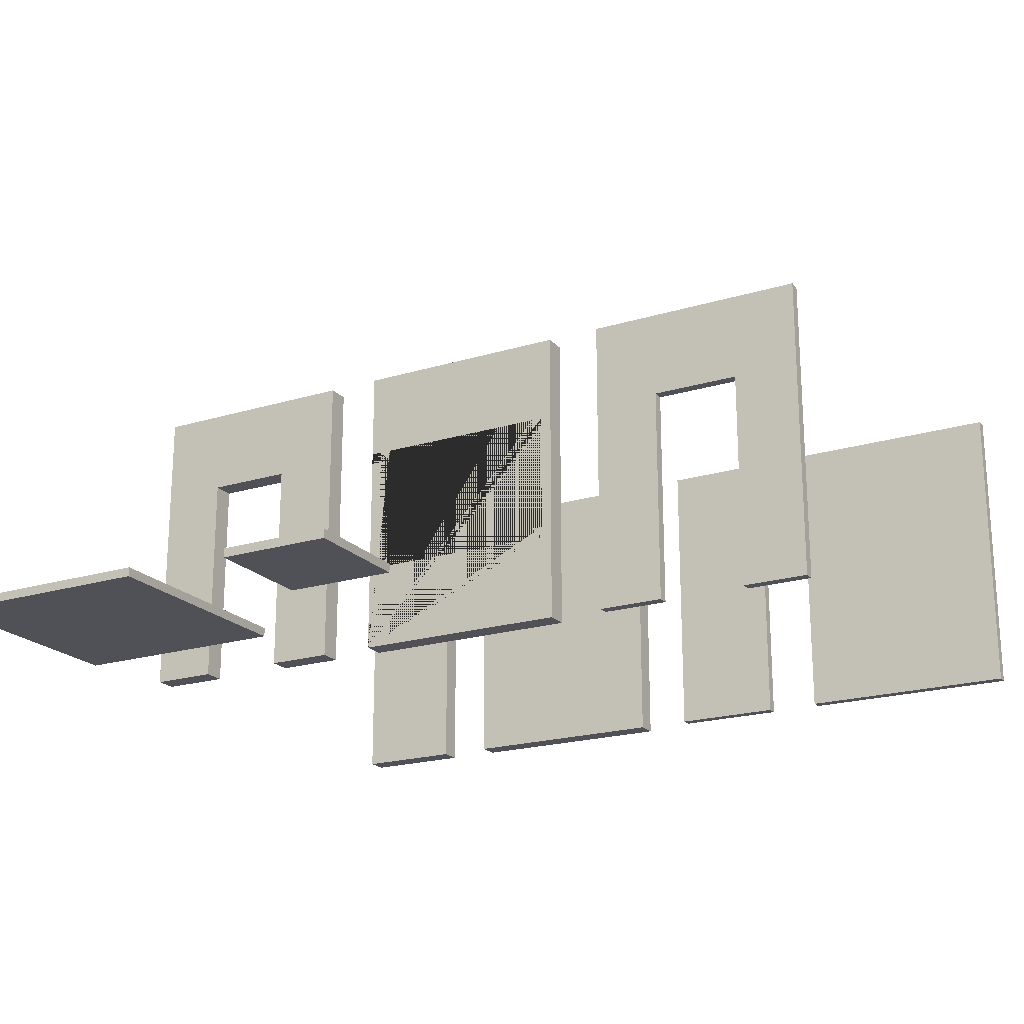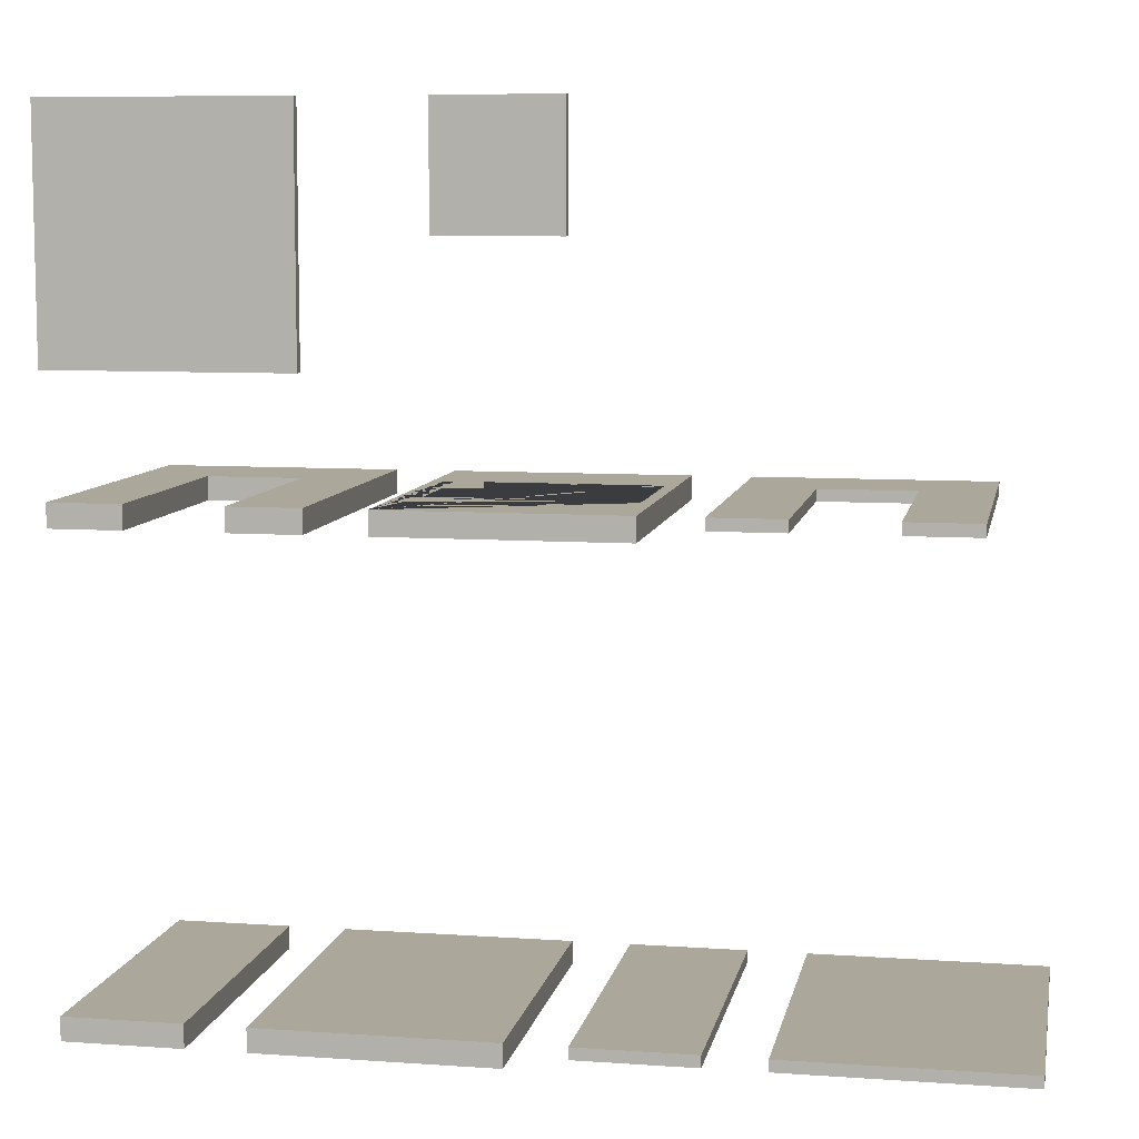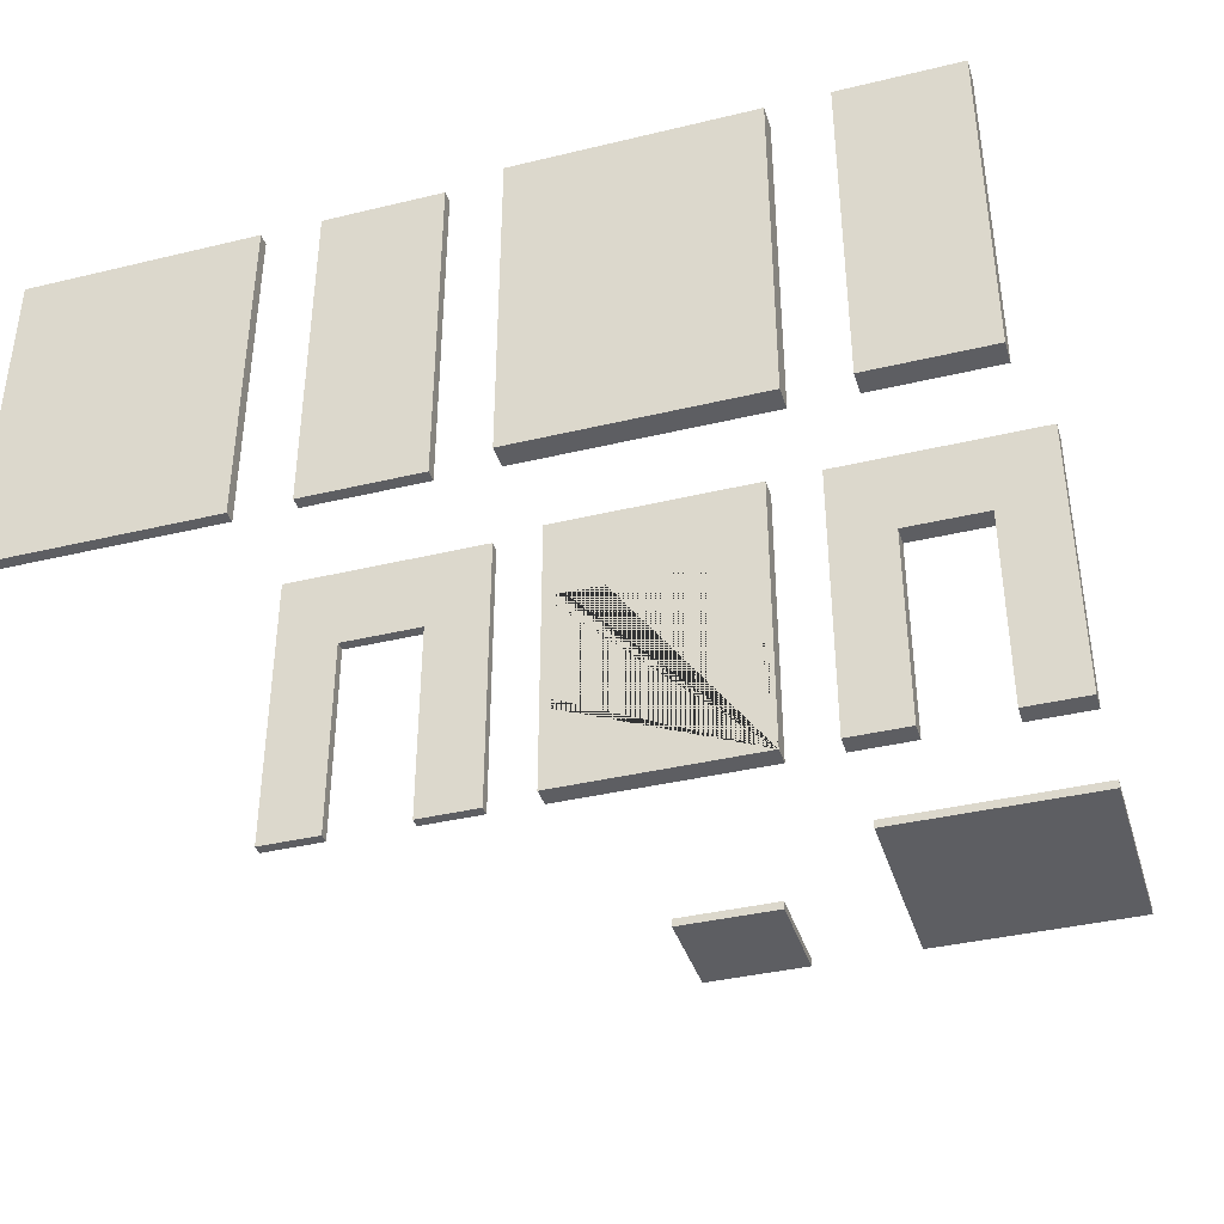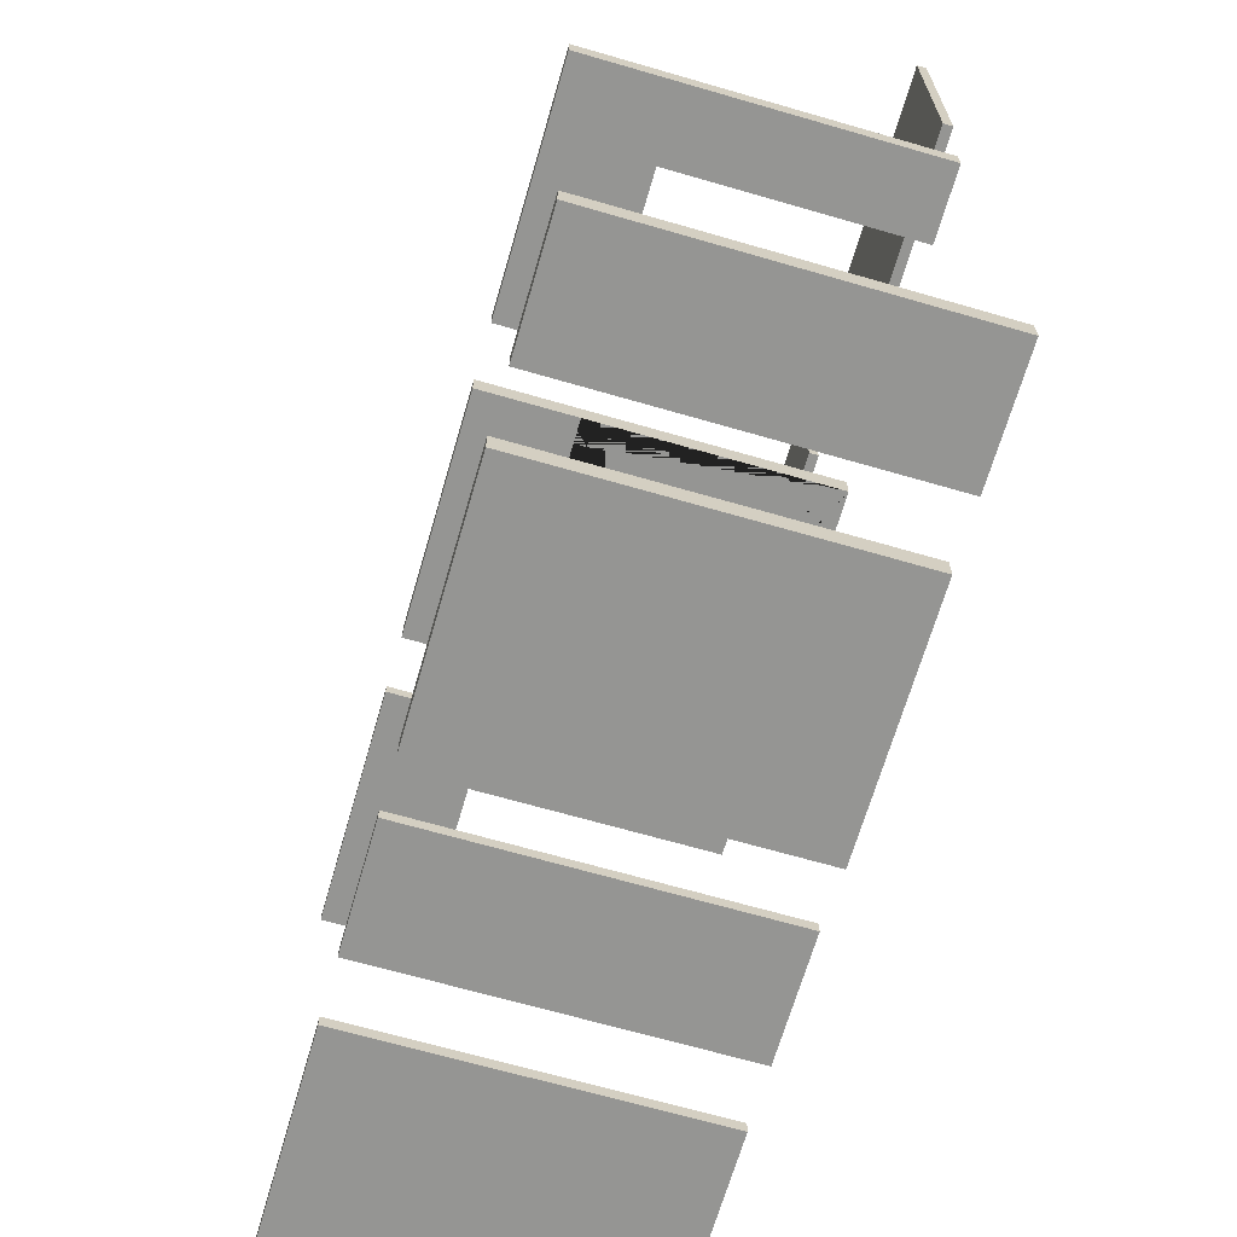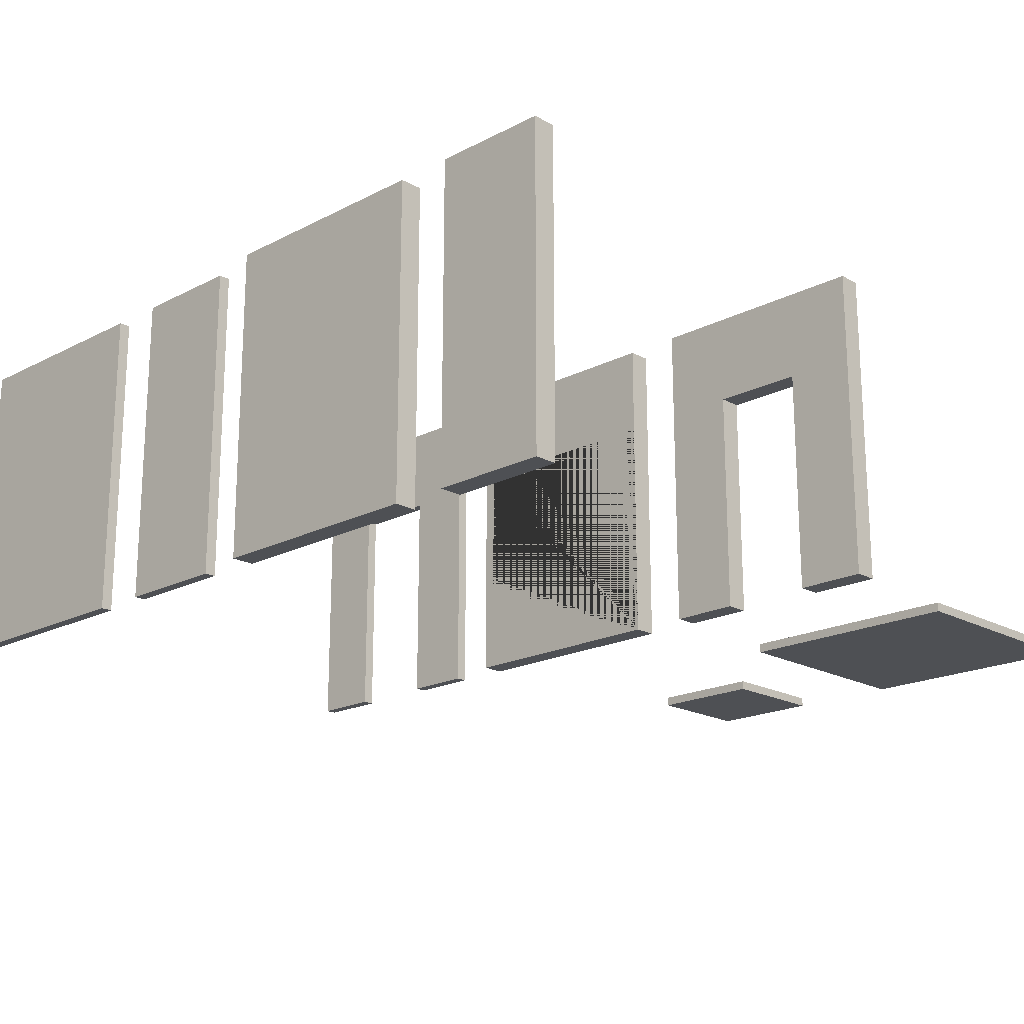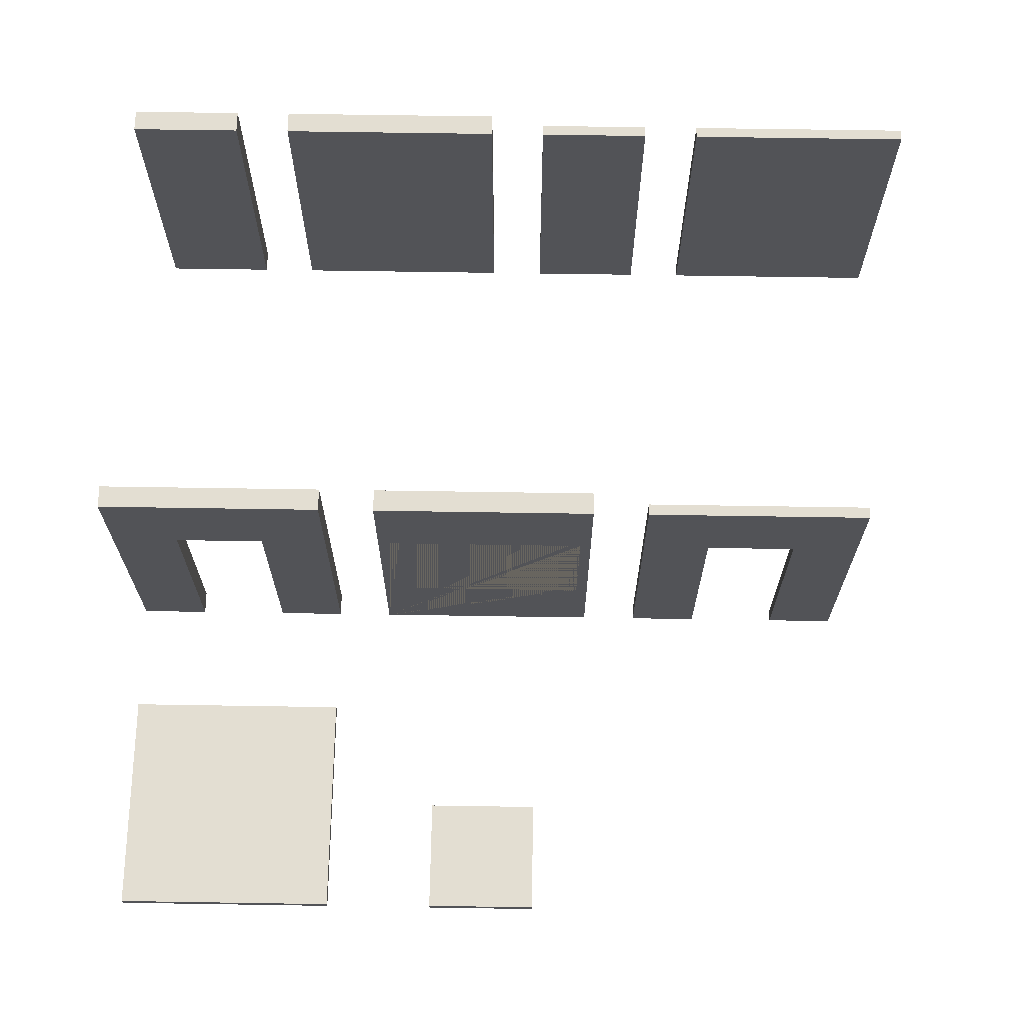
<metadata>
{"format":"obj","ext":"obj","renderer":"f3d","projection":"perspective","resolution":1024,"background":"white","views":[{"elev":-20.4,"azim":29.0,"up":"+Y"},{"elev":8.1,"azim":10.8,"up":"+Z"},{"elev":-38.3,"azim":-163.1,"up":"+Y"},{"elev":-67.3,"azim":-106.2,"up":"+Z"},{"elev":-19.0,"azim":-135.8,"up":"+Y"},{"elev":67.6,"azim":0.9,"up":"+Y"}]}
</metadata>
<code>
o Wall_Half_Simple_Plane
v 0 0 0
v 1 0 0
v 0 2.8 0
v 1 2.8 0
v 0 0 -0.2
v 1 0 -0.2
v 0 2.8 -0.2
v 1 2.8 -0.2
f 1 2 4 3
f 5 7 8 6
f 1 3 7 5
f 2 1 5 6
f 4 2 6 8
f 3 4 8 7
o Door_Single_Frame_Plane.005
v 0 0 4
v 2 0 4
v 0 2.8 4
v 2 2.8 4
v 0.5 0 4
v 1.5 0 4
v 1.5 2.8 4
v 1 2.8 4
v 0.5 2.8 4
v 0 2.002 4
v 0 0.9333 4
v 2 0.9333 4
v 2 2.002 4
v 0.5 0.9333 4
v 0.5 2.002 4
v 1 2.002 4
v 1.5 0.9333 4
v 1.5 2.002 4
v 0.6038 0 4
v 0.6038 2.8 4
v 0.6038 0.9333 4
v 0.6038 2.002 4
v 1.404 0 4
v 1.404 2.8 4
v 1.404 0.9333 4
v 1.404 2.002 4
v 2 2.097 4
v 0.5 2.097 4
v 1 2.097 4
v 1.5 2.097 4
v 0 2.097 4
v 0.6038 2.097 4
v 1.404 2.097 4
v 0 0 3.8
v 2 0 3.8
v 0 2.8 3.8
v 2 2.8 3.8
v 0.5 0 3.8
v 1.5 0 3.8
v 1.5 2.8 3.8
v 1 2.8 3.8
v 0.5 2.8 3.8
v 0 2.002 3.8
v 0 0.9333 3.8
v 2 0.9333 3.8
v 2 2.002 3.8
v 0.5 0.9333 3.8
v 0.5 2.002 3.8
v 1 2.002 3.8
v 1.5 0.9333 3.8
v 1.5 2.002 3.8
v 0.6038 0 3.8
v 0.6038 2.8 3.8
v 0.6038 0.9333 3.8
v 0.6038 2.002 3.8
v 1.404 0 3.8
v 1.404 2.8 3.8
v 1.404 0.9333 3.8
v 1.404 2.002 3.8
v 2 2.097 3.8
v 0.5 2.097 3.8
v 1 2.097 3.8
v 1.5 2.097 3.8
v 0 2.097 3.8
v 0.6038 2.097 3.8
v 1.404 2.097 3.8
f 38 35 12 15
f 39 36 17 11
f 40 37 16 28
f 41 38 15 32
f 31 14 25 33
f 33 25 26 34
f 9 13 22 19
f 19 22 23 18
f 14 10 20 25
f 25 20 21 26
f 22 29 30 23
f 13 27 29 22
f 36 40 28 17
f 37 41 32 16
f 24 34 41 37
f 23 30 40 36
f 34 26 38 41
f 30 24 37 40
f 18 23 36 39
f 26 21 35 38
f 71 48 45 68
f 72 44 50 69
f 73 61 49 70
f 74 65 48 71
f 64 66 58 47
f 66 67 59 58
f 42 52 55 46
f 52 51 56 55
f 47 58 53 43
f 58 59 54 53
f 55 56 63 62
f 46 55 62 60
f 69 50 61 73
f 70 49 65 74
f 57 70 74 67
f 56 69 73 63
f 67 74 71 59
f 63 73 70 57
f 51 72 69 56
f 59 71 68 54
f 9 19 52 42
f 10 14 47 43
f 12 35 68 45
f 11 17 50 44
f 13 9 42 46
f 14 31 64 47
f 15 12 45 48
f 16 32 65 49
f 17 28 61 50
f 18 39 72 51
f 19 18 51 52
f 20 10 43 53
f 21 20 53 54
f 34 24 57 67
f 27 13 46 60
f 28 16 49 61
f 24 30 63 57
f 30 29 62 63
f 29 27 60 62
f 32 15 48 65
f 33 34 67 66
f 31 33 66 64
f 35 21 54 68
f 39 11 44 72
o Wall_Simple_Plane.006
v 1.5 0 0
v 3.5 0 0
v 1.5 2.8 0
v 3.5 2.8 0
v 1.5 0 -0.2
v 3.5 0 -0.2
v 1.5 2.8 -0.2
v 3.5 2.8 -0.2
f 75 76 78 77
f 79 81 82 80
f 75 77 81 79
f 76 75 79 80
f 78 76 80 82
f 77 78 82 81
o Window_Double_Frame_Plane.007
v 2.5 0 4
v 4.5 0 4
v 2.5 2.8 4
v 4.5 2.8 4
v 2.5 2 4
v 2.6 0.7998 4
v 2.6 2 4
v 4.4 0.7998 4
v 4.4 2 4
v 2.7 0.7998 4
v 2.7 2 4
v 4.3 0.7998 4
v 4.3 2 4
v 2.5 1.9 4
v 2.6 1.9 4
v 4.4 1.9 4
v 2.7 1.9 4
v 4.3 1.9 4
v 2.6 0.9 4
v 4.4 0.9 4
v 2.7 0.9 4
v 4.3 0.9 4
v 2.5 0 3.8
v 4.5 0 3.8
v 2.5 2.8 3.8
v 4.5 2.8 3.8
v 2.5 2 3.8
v 2.6 0.7998 3.8
v 2.6 2 3.8
v 4.4 0.7998 3.8
v 4.4 2 3.8
v 2.7 0.7998 3.8
v 2.7 2 3.8
v 4.3 0.7998 3.8
v 4.3 2 3.8
v 2.5 1.9 3.8
v 2.6 1.9 3.8
v 4.4 1.9 3.8
v 2.7 1.9 3.8
v 4.3 1.9 3.8
v 2.6 0.9 3.8
v 4.4 0.9 3.8
v 2.7 0.9 3.8
v 4.3 0.9 3.8
f 99 100 95 93
f 97 99 89
f 100 98 91
f 96 97 89 87
f 104 102 98 100
f 101 103 99 97
f 92 94 104 103
f 88 103 101
f 94 90 104
f 83 84 86 85 87 89 93 95 91 98 102 90 94 92 88 101 97 96
f 103 88 92
f 89 99 93
f 91 95 100
f 104 90 102
f 121 115 117 122
f 119 111 121
f 122 113 120
f 118 109 111 119
f 126 122 120 124
f 123 119 121 125
f 114 125 126 116
f 110 123 125
f 116 126 112
f 105 118 119 123 110 114 116 112 124 120 113 117 115 111 109 107 108 106
f 125 114 110
f 111 115 121
f 113 122 117
f 126 124 112
f 84 83 105 106
f 85 86 108 107
f 87 85 107 109
f 96 87 109 118
f 99 103 125 121
f 104 100 122 126
f 100 99 121 122
f 83 96 118 105
f 86 84 106 108
f 103 104 126 125
o Floor_Plane.008
v 0 0 7
v 2 0 7
v 0 0 5
v 2 0 5
v 0 -0.08 7
v 2 -0.08 7
v 0 -0.08 5
v 2 -0.08 5
f 127 128 130 129
f 131 133 134 132
f 127 129 133 131
f 128 127 131 132
f 130 128 132 134
f 129 130 134 133
o Floor._Half_Plane.017
v 3 0 7
v 4 0 7
v 3 0 6
v 4 0 6
v 3 -0.08 7
v 4 -0.08 7
v 3 -0.08 6
v 4 -0.08 6
f 135 136 138 137
f 139 141 142 140
f 135 137 141 139
f 136 135 139 140
f 138 136 140 142
f 137 138 142 141
o Door_Bath_Frame_Plane.001
v 5 0 4
v 7 0 4
v 5 2.8 4
v 7 2.8 4
v 5.5 0 4
v 6.5 0 4
v 6.5 2.8 4
v 6 2.8 4
v 5.5 2.8 4
v 5 2.002 4
v 5 0.9333 4
v 7 0.9333 4
v 7 2.002 4
v 5.5 0.9333 4
v 5.5 2.002 4
v 6 2.002 4
v 6.5 0.9333 4
v 6.5 2.002 4
v 5.604 0 4
v 5.604 2.8 4
v 5.604 0.9333 4
v 5.604 2.002 4
v 6.404 0 4
v 6.404 2.8 4
v 6.404 0.9333 4
v 6.404 2.002 4
v 7 2.097 4
v 5.5 2.097 4
v 6 2.097 4
v 6.5 2.097 4
v 5 2.097 4
v 5.604 2.097 4
v 6.404 2.097 4
v 5 0 3.9
v 7 0 3.9
v 5 2.8 3.9
v 7 2.8 3.9
v 5.5 0 3.9
v 6.5 0 3.9
v 6.5 2.8 3.9
v 6 2.8 3.9
v 5.5 2.8 3.9
v 5 2.002 3.9
v 5 0.9333 3.9
v 7 0.9333 3.9
v 7 2.002 3.9
v 5.5 0.9333 3.9
v 5.5 2.002 3.9
v 6 2.002 3.9
v 6.5 0.9333 3.9
v 6.5 2.002 3.9
v 5.604 0 3.9
v 5.604 2.8 3.9
v 5.604 0.9333 3.9
v 5.604 2.002 3.9
v 6.404 0 3.9
v 6.404 2.8 3.9
v 6.404 0.9333 3.9
v 6.404 2.002 3.9
v 7 2.097 3.9
v 5.5 2.097 3.9
v 6 2.097 3.9
v 6.5 2.097 3.9
v 5 2.097 3.9
v 5.604 2.097 3.9
v 6.404 2.097 3.9
f 172 169 146 149
f 173 170 151 145
f 174 171 150 162
f 175 172 149 166
f 165 148 159 167
f 167 159 160 168
f 143 147 156 153
f 153 156 157 152
f 148 144 154 159
f 159 154 155 160
f 156 163 164 157
f 147 161 163 156
f 170 174 162 151
f 171 175 166 150
f 158 168 175 171
f 157 164 174 170
f 168 160 172 175
f 164 158 171 174
f 152 157 170 173
f 160 155 169 172
f 205 182 179 202
f 206 178 184 203
f 207 195 183 204
f 208 199 182 205
f 198 200 192 181
f 200 201 193 192
f 176 186 189 180
f 186 185 190 189
f 181 192 187 177
f 192 193 188 187
f 189 190 197 196
f 180 189 196 194
f 203 184 195 207
f 204 183 199 208
f 191 204 208 201
f 190 203 207 197
f 201 208 205 193
f 197 207 204 191
f 185 206 203 190
f 193 205 202 188
f 143 153 186 176
f 144 148 181 177
f 146 169 202 179
f 145 151 184 178
f 147 143 176 180
f 148 165 198 181
f 149 146 179 182
f 150 166 199 183
f 151 162 195 184
f 152 173 206 185
f 153 152 185 186
f 154 144 177 187
f 155 154 187 188
f 168 158 191 201
f 161 147 180 194
f 162 150 183 195
f 158 164 197 191
f 164 163 196 197
f 163 161 194 196
f 166 149 182 199
f 167 168 201 200
f 165 167 200 198
f 169 155 188 202
f 173 145 178 206
o Wall_Bath_Plane.002
v 5.5 0 0
v 7.5 0 0
v 5.5 2.8 0
v 7.5 2.8 0
v 5.5 0 -0.1
v 7.5 0 -0.1
v 5.5 2.8 -0.1
v 7.5 2.8 -0.1
f 209 210 212 211
f 213 215 216 214
f 209 211 215 213
f 210 209 213 214
f 212 210 214 216
f 211 212 216 215
o Wall_Bath_Half_Plane.003
v 4 0 0
v 5 0 0
v 4 2.8 0
v 5 2.8 0
v 4 0 -0.1
v 5 0 -0.1
v 4 2.8 -0.1
v 5 2.8 -0.1
f 217 218 220 219
f 221 223 224 222
f 217 219 223 221
f 218 217 221 222
f 220 218 222 224
f 219 220 224 223

</code>
